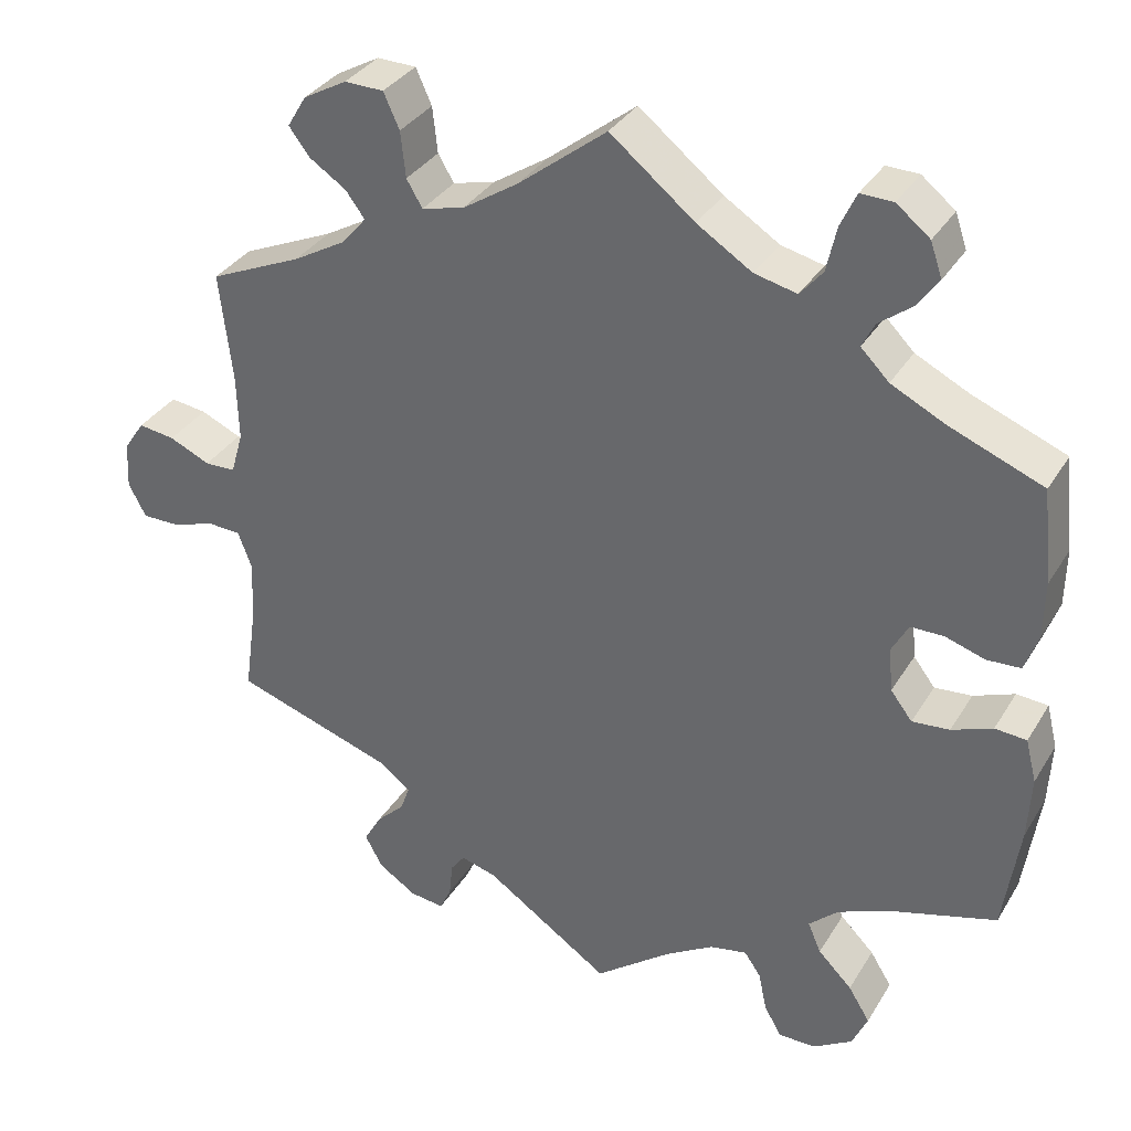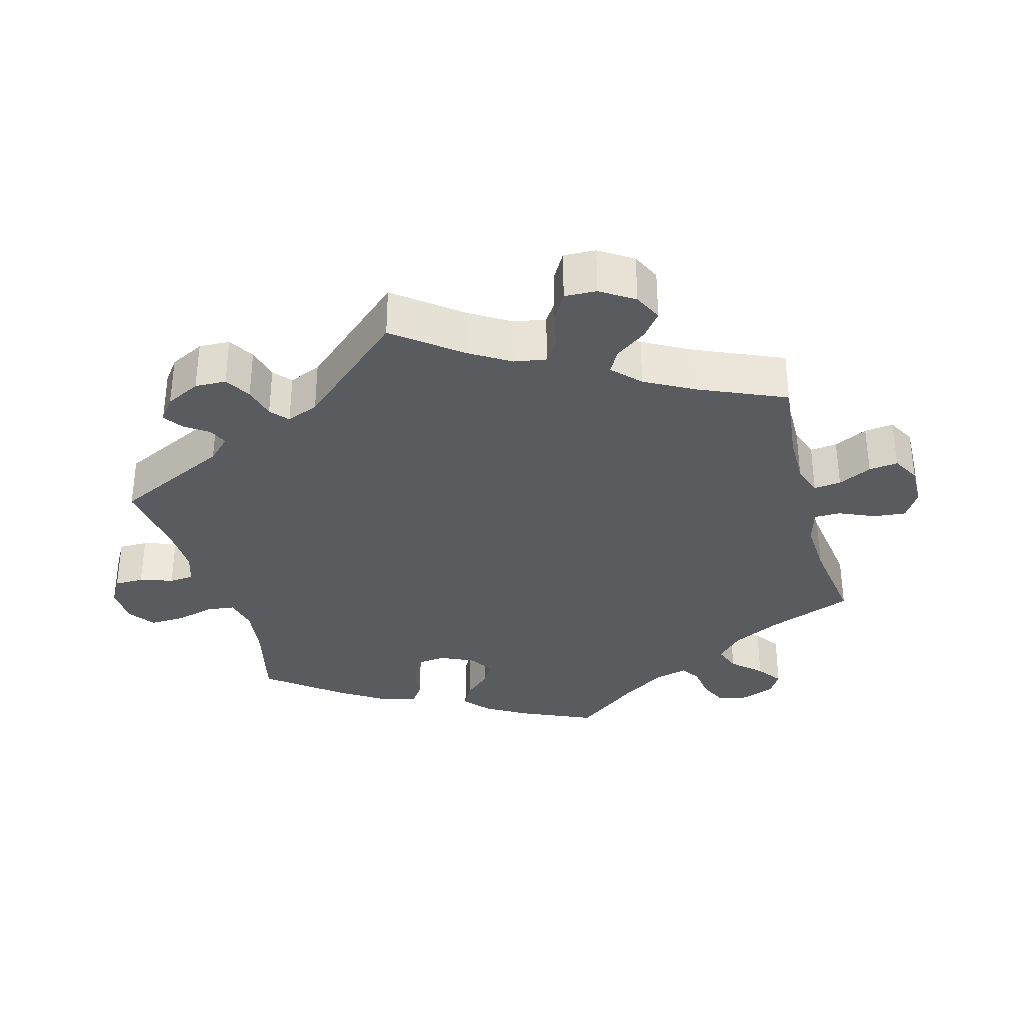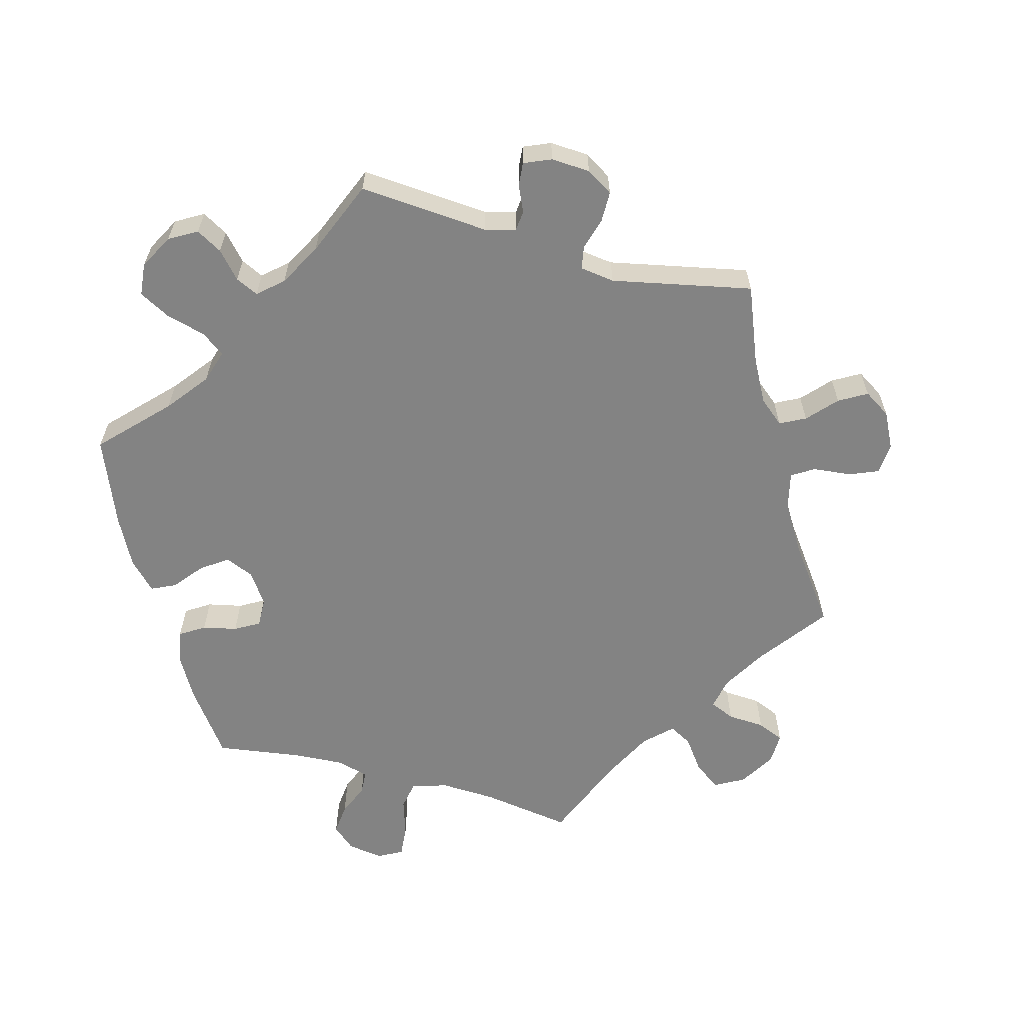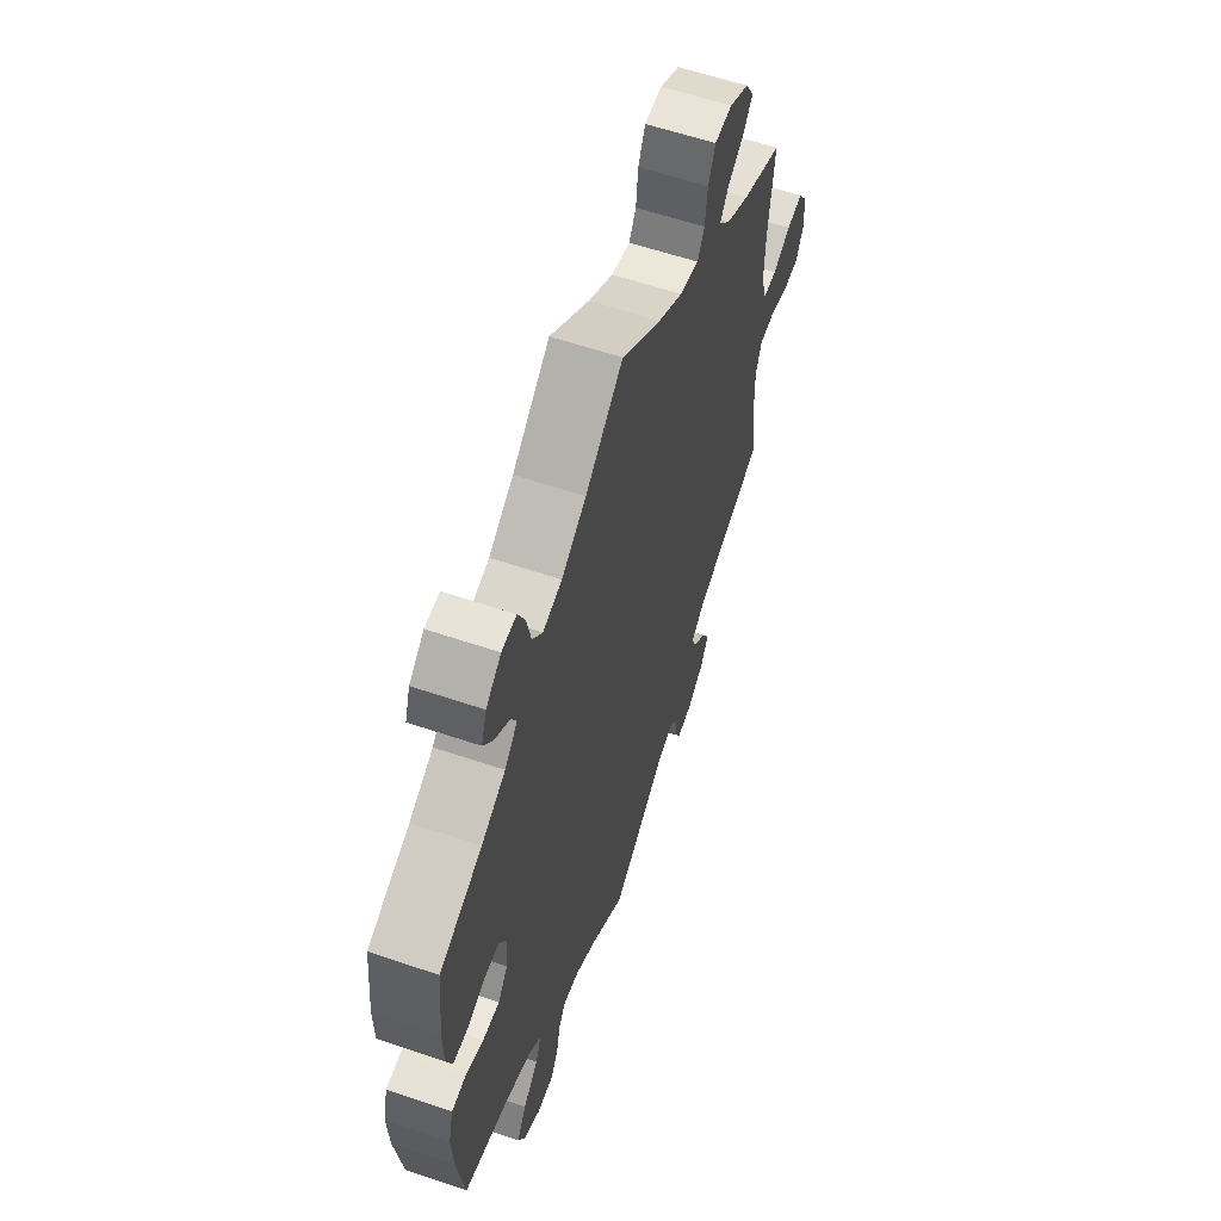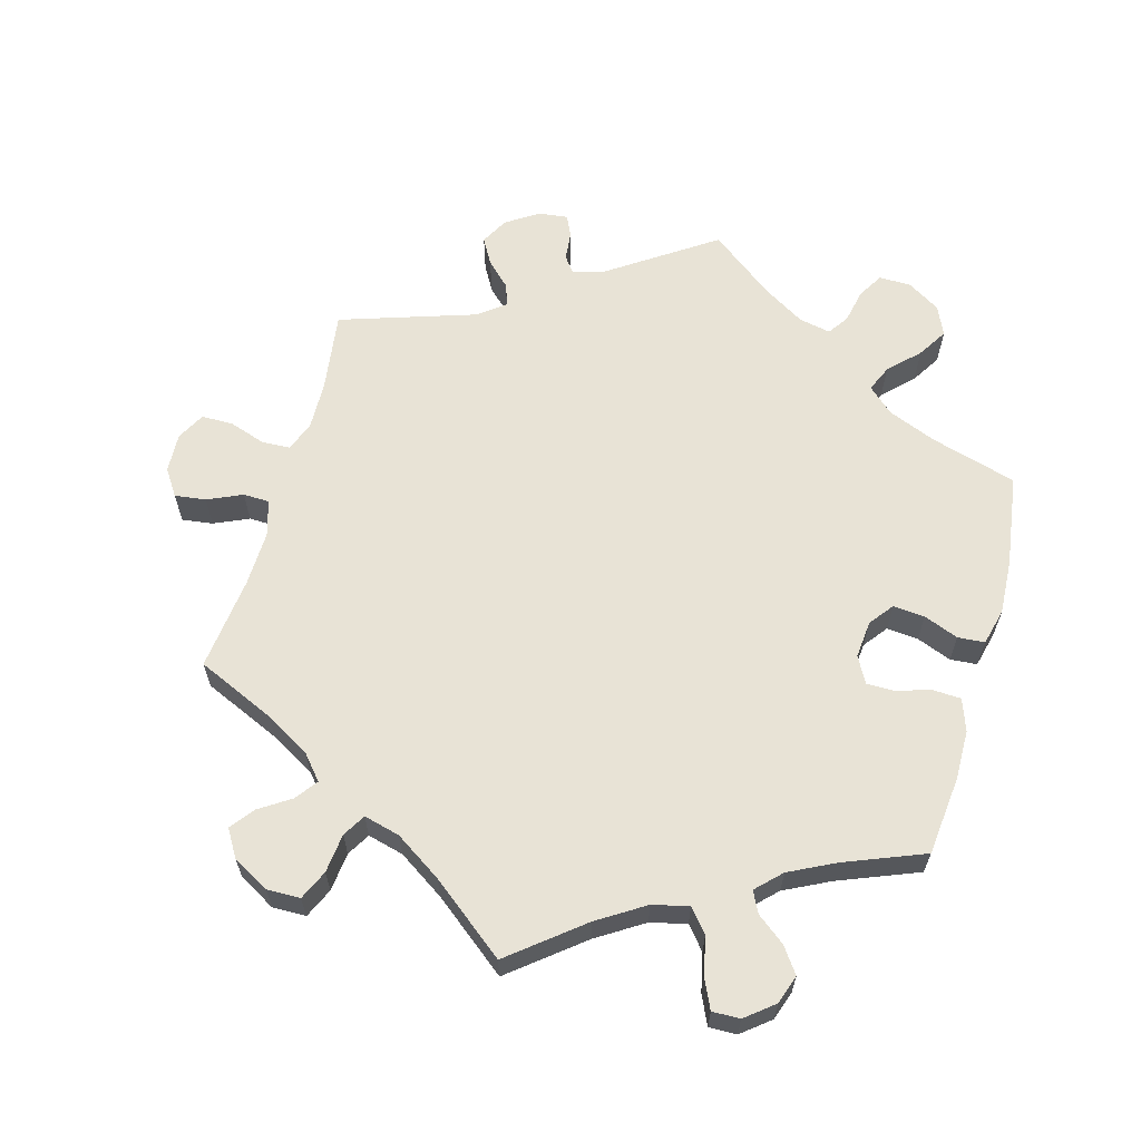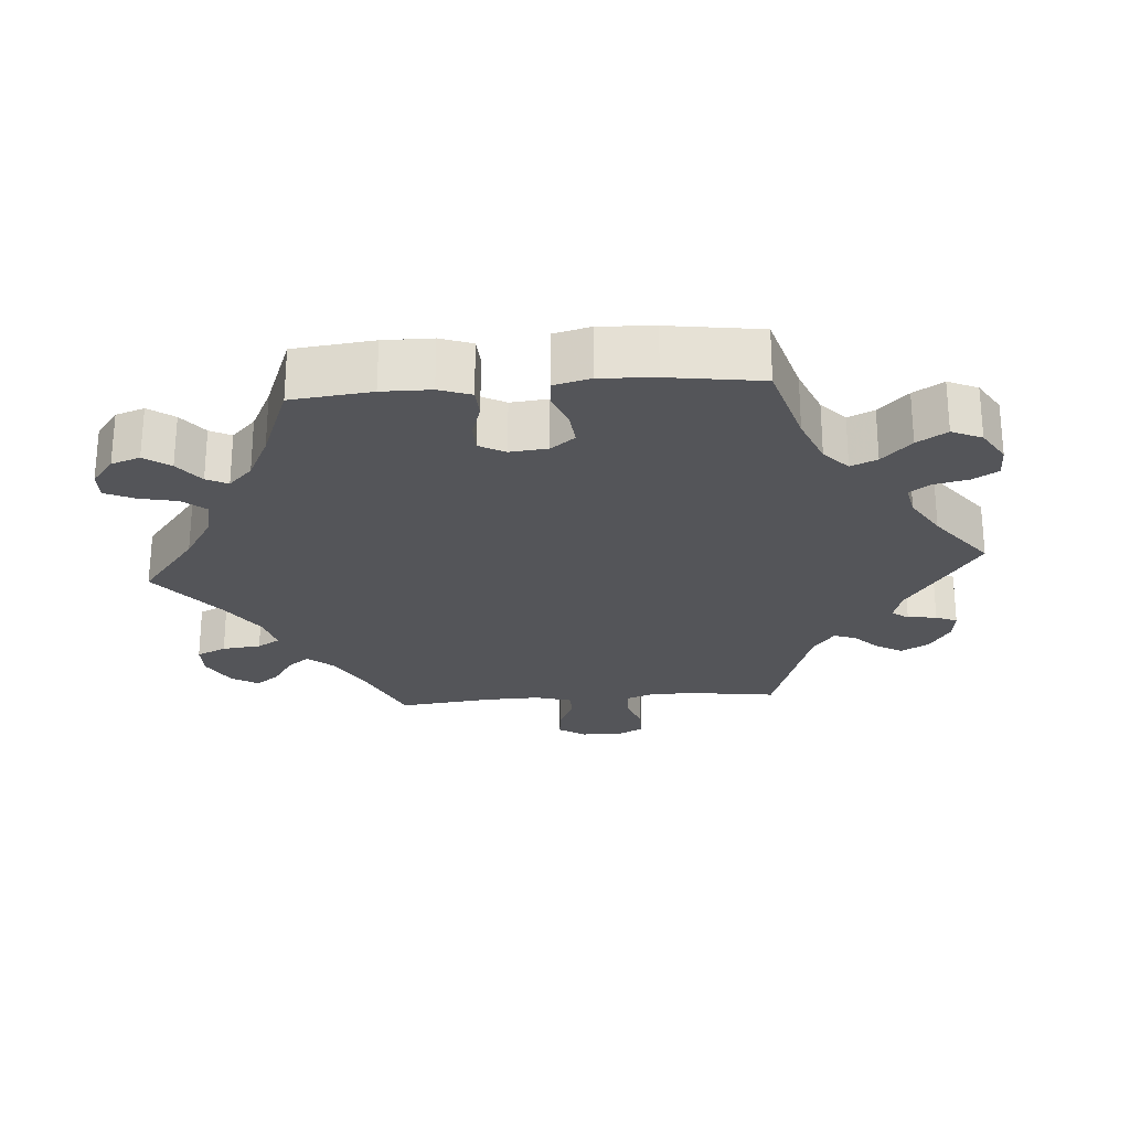
<metadata>
{"format":"obj","ext":"obj","renderer":"f3d","projection":"perspective","resolution":1024,"background":"white","views":[{"elev":34.0,"azim":27.1,"up":"+Z"},{"elev":-33.3,"azim":-104.7,"up":"+Y"},{"elev":-61.0,"azim":-165.3,"up":"+Y"},{"elev":59.8,"azim":109.2,"up":"+Z"},{"elev":62.5,"azim":15.7,"up":"+Y"},{"elev":-24.8,"azim":94.6,"up":"+Y"}]}
</metadata>
<code>
v 0.379 0.07 -0.324
v 0.31 0.07 -0.352
v 0.274 0.07 -0.385
v 0.29 0.07 -0.422
v 0.331 0.07 -0.463
v 0.357 0.07 -0.505
v 0.338 0.07 -0.547
v 0.291 0.07 -0.576
v 0.246 0.07 -0.576
v 0.225 0.07 -0.54
v 0.215 0.07 -0.492
v 0.195 0.07 -0.463
v 0.15 0.07 -0.472
v 0.091 0.07 -0.508
v 0 0.07 -0.578
v -0.151 0.07 -0.475
v -0.194 0.07 -0.463
v -0.211 0.07 -0.486
v -0.215 0.07 -0.527
v -0.229 0.07 -0.557
v -0.27 0.07 -0.552
v -0.316 0.07 -0.522
v -0.337 0.07 -0.483
v -0.316 0.07 -0.446
v -0.282 0.07 -0.413
v -0.271 0.07 -0.382
v -0.31 0.07 -0.352
v -0.501 0.07 -0.289
v -0.485 0.07 -0.175
v -0.483 0.07 -0.107
v -0.499 0.07 -0.064
v -0.539 0.07 -0.062
v -0.591 0.07 -0.079
v -0.636 0.07 -0.079
v -0.657 0.07 -0.039
v -0.654 0.07 0.017
v -0.629 0.07 0.054
v -0.585 0.07 0.048
v -0.536 0.07 0.026
v -0.499 0.07 0.027
v -0.484 0.07 0.078
v -0.486 0.07 0.156
v -0.501 0.07 0.289
v -0.39 0.07 0.338
v -0.327 0.07 0.374
v -0.297 0.07 0.409
v -0.32 0.07 0.44
v -0.364 0.07 0.469
v -0.389 0.07 0.502
v -0.366 0.07 0.54
v -0.314 0.07 0.569
v -0.267 0.07 0.568
v -0.248 0.07 0.526
v -0.242 0.07 0.471
v -0.223 0.07 0.439
v -0.172 0.07 0.452
v -0.106 0.07 0.495
v 0 0.07 0.578
v 0.101 0.07 0.497
v 0.167 0.07 0.455
v 0.218 0.07 0.443
v 0.245 0.07 0.475
v 0.257 0.07 0.529
v 0.276 0.07 0.57
v 0.315 0.07 0.569
v 0.355 0.07 0.537
v 0.369 0.07 0.496
v 0.343 0.07 0.46
v 0.304 0.07 0.43
v 0.289 0.07 0.4
v 0.323 0.07 0.366
v 0.387 0.07 0.334
v 0.5 0.07 0.289
v 0.512 0.07 0.176
v 0.511 0.07 0.107
v 0.495 0.07 0.062
v 0.454 0.07 0.06
v 0.407 0.07 0.075
v 0.367 0.07 0.075
v 0.347 0.07 0.038
v 0.352 0.07 -0.015
v 0.378 0.07 -0.049
v 0.423 0.07 -0.045
v 0.472 0.07 -0.026
v 0.51 0.07 -0.029
v 0.523 0.07 -0.081
v 0.519 0.07 -0.158
v 0.5 0.07 -0.289
v 0.379 0 -0.324
v 0.31 0 -0.352
v 0.274 0 -0.385
v 0.29 0 -0.422
v 0.331 0 -0.463
v 0.357 0 -0.505
v 0.338 0 -0.547
v 0.291 0 -0.576
v 0.246 0 -0.576
v 0.225 0 -0.54
v 0.215 0 -0.492
v 0.195 0 -0.463
v 0.15 0 -0.472
v 0.091 0 -0.508
v 0 0 -0.578
v -0.151 0 -0.475
v -0.194 0 -0.463
v -0.211 0 -0.486
v -0.215 0 -0.527
v -0.229 0 -0.557
v -0.27 0 -0.552
v -0.316 0 -0.522
v -0.337 0 -0.483
v -0.316 0 -0.446
v -0.282 0 -0.413
v -0.271 0 -0.382
v -0.31 0 -0.352
v -0.501 0 -0.289
v -0.485 0 -0.175
v -0.483 0 -0.107
v -0.499 0 -0.064
v -0.539 0 -0.062
v -0.591 0 -0.079
v -0.636 0 -0.079
v -0.657 0 -0.039
v -0.654 0 0.017
v -0.629 0 0.054
v -0.585 0 0.048
v -0.536 0 0.026
v -0.499 0 0.027
v -0.484 0 0.078
v -0.486 0 0.156
v -0.501 0 0.289
v -0.39 0 0.338
v -0.327 0 0.374
v -0.297 0 0.409
v -0.32 0 0.44
v -0.364 0 0.469
v -0.389 0 0.502
v -0.366 0 0.54
v -0.314 0 0.569
v -0.267 0 0.568
v -0.248 0 0.526
v -0.242 0 0.471
v -0.223 0 0.439
v -0.172 0 0.452
v -0.106 0 0.495
v 0 0 0.578
v 0.101 0 0.497
v 0.167 0 0.455
v 0.218 0 0.443
v 0.245 0 0.475
v 0.257 0 0.529
v 0.276 0 0.57
v 0.315 0 0.569
v 0.355 0 0.537
v 0.369 0 0.496
v 0.343 0 0.46
v 0.304 0 0.43
v 0.289 0 0.4
v 0.323 0 0.366
v 0.387 0 0.334
v 0.5 0 0.289
v 0.512 0 0.176
v 0.511 0 0.107
v 0.495 0 0.062
v 0.454 0 0.06
v 0.407 0 0.075
v 0.367 0 0.075
v 0.347 0 0.038
v 0.352 0 -0.015
v 0.378 0 -0.049
v 0.423 0 -0.045
v 0.472 0 -0.026
v 0.51 0 -0.029
v 0.523 0 -0.081
v 0.519 0 -0.158
v 0.5 0 -0.289
f 87 88 1
f 86 87 1 2
f 83 84 85 86
f 82 83 86 2
f 81 82 2 3
f 80 81 3
f 75 76 77 78
f 75 78 79
f 72 73 74 75
f 71 72 75 79
f 70 71 79 80
f 66 67 68 69
f 66 69 70
f 65 66 70
f 62 63 64 65
f 62 65 70
f 61 62 70 80
f 57 58 59
f 56 57 59 60
f 55 56 60 61
f 51 52 53 54
f 51 54 55
f 50 51 55
f 47 48 49 50
f 46 47 50 55
f 45 46 55 61
f 42 43 44
f 41 42 44 45
f 40 41 45 61
f 36 37 38 39
f 36 39 40
f 35 36 40
f 32 33 34 35
f 31 32 35 40
f 30 31 40 61
f 27 28 29
f 26 27 29 30
f 22 23 24 25
f 22 25 26
f 21 22 26
f 18 19 20 21
f 17 18 21 26
f 16 17 26 30
f 14 15 16 30
f 8 9 10 11
f 8 11 12
f 7 8 12
f 4 5 6 7
f 3 4 7 12
f 80 3 12 13
f 30 61 80
f 13 14 30 80
f 89 176 175
f 90 89 175 174
f 174 173 172 171
f 90 174 171 170
f 91 90 170 169
f 91 169 168
f 166 165 164 163
f 167 166 163
f 163 162 161 160
f 167 163 160 159
f 168 167 159 158
f 157 156 155 154
f 158 157 154
f 158 154 153
f 153 152 151 150
f 158 153 150
f 168 158 150 149
f 147 146 145
f 148 147 145 144
f 149 148 144 143
f 142 141 140 139
f 143 142 139
f 143 139 138
f 138 137 136 135
f 143 138 135 134
f 149 143 134 133
f 132 131 130
f 133 132 130 129
f 149 133 129 128
f 127 126 125 124
f 128 127 124
f 128 124 123
f 123 122 121 120
f 128 123 120 119
f 149 128 119 118
f 117 116 115
f 118 117 115 114
f 113 112 111 110
f 114 113 110
f 114 110 109
f 109 108 107 106
f 114 109 106 105
f 118 114 105 104
f 118 104 103 102
f 99 98 97 96
f 100 99 96
f 100 96 95
f 95 94 93 92
f 100 95 92 91
f 101 100 91 168
f 168 149 118
f 168 118 102 101
f 1 89 90 2
f 2 90 91 3
f 3 91 92 4
f 4 92 93 5
f 5 93 94 6
f 6 94 95 7
f 7 95 96 8
f 8 96 97 9
f 9 97 98 10
f 10 98 99 11
f 11 99 100 12
f 12 100 101 13
f 13 101 102 14
f 14 102 103 15
f 15 103 104 16
f 16 104 105 17
f 17 105 106 18
f 18 106 107 19
f 19 107 108 20
f 20 108 109 21
f 21 109 110 22
f 22 110 111 23
f 23 111 112 24
f 24 112 113 25
f 25 113 114 26
f 26 114 115 27
f 27 115 116 28
f 28 116 117 29
f 29 117 118 30
f 30 118 119 31
f 31 119 120 32
f 32 120 121 33
f 33 121 122 34
f 34 122 123 35
f 35 123 124 36
f 36 124 125 37
f 37 125 126 38
f 38 126 127 39
f 39 127 128 40
f 40 128 129 41
f 41 129 130 42
f 42 130 131 43
f 43 131 132 44
f 44 132 133 45
f 45 133 134 46
f 46 134 135 47
f 47 135 136 48
f 48 136 137 49
f 49 137 138 50
f 50 138 139 51
f 51 139 140 52
f 52 140 141 53
f 53 141 142 54
f 54 142 143 55
f 55 143 144 56
f 56 144 145 57
f 57 145 146 58
f 58 146 147 59
f 59 147 148 60
f 60 148 149 61
f 61 149 150 62
f 62 150 151 63
f 63 151 152 64
f 64 152 153 65
f 65 153 154 66
f 66 154 155 67
f 67 155 156 68
f 68 156 157 69
f 69 157 158 70
f 70 158 159 71
f 71 159 160 72
f 72 160 161 73
f 73 161 162 74
f 74 162 163 75
f 75 163 164 76
f 76 164 165 77
f 77 165 166 78
f 78 166 167 79
f 79 167 168 80
f 80 168 169 81
f 81 169 170 82
f 82 170 171 83
f 83 171 172 84
f 84 172 173 85
f 85 173 174 86
f 86 174 175 87
f 87 175 176 88
f 88 176 89 1

</code>
